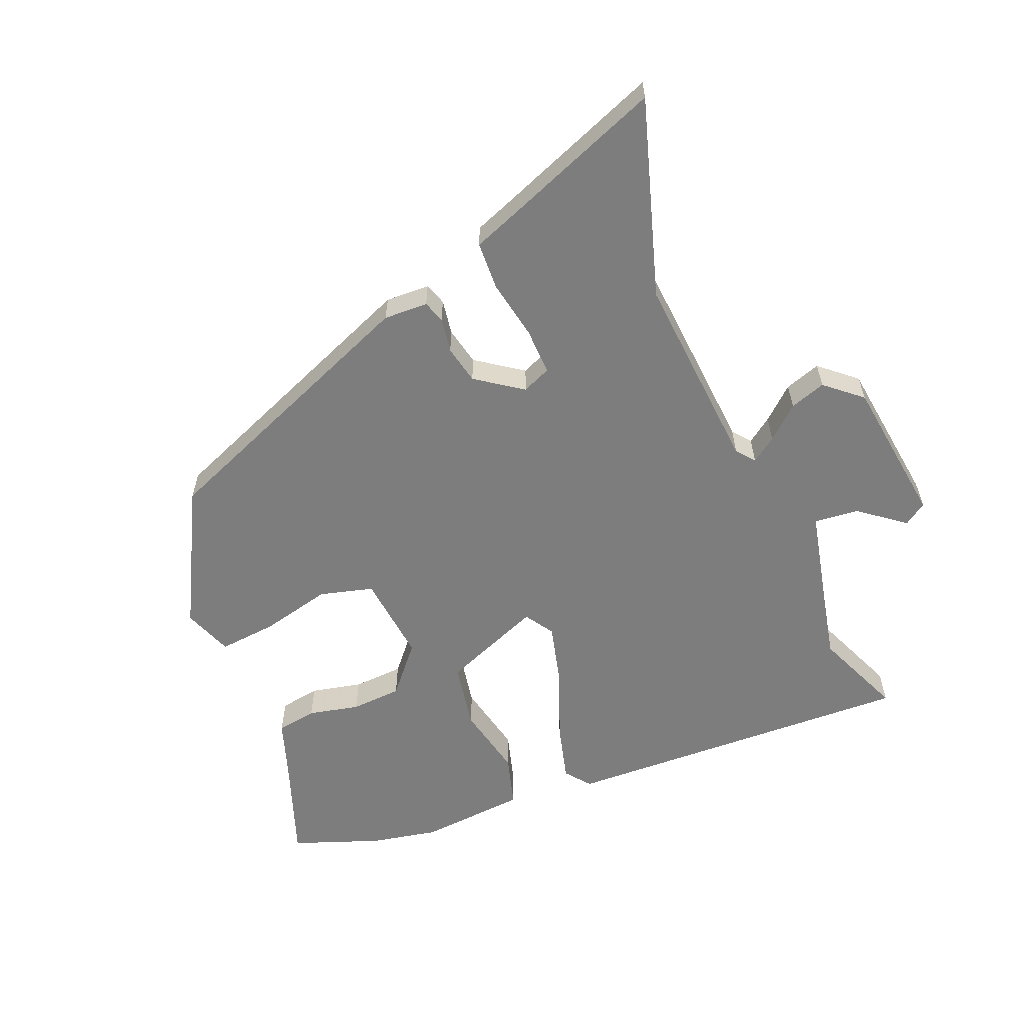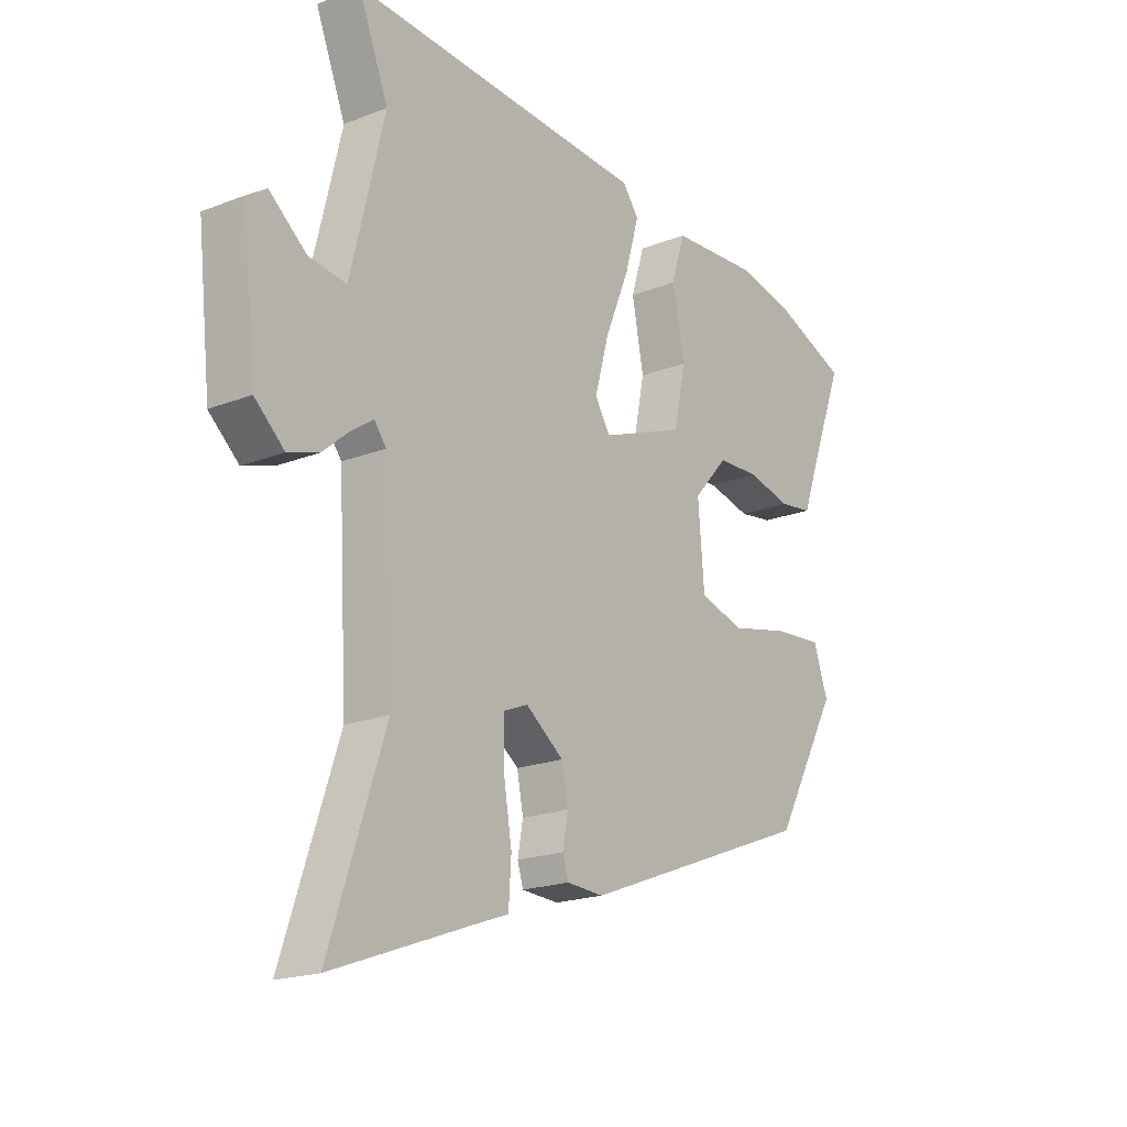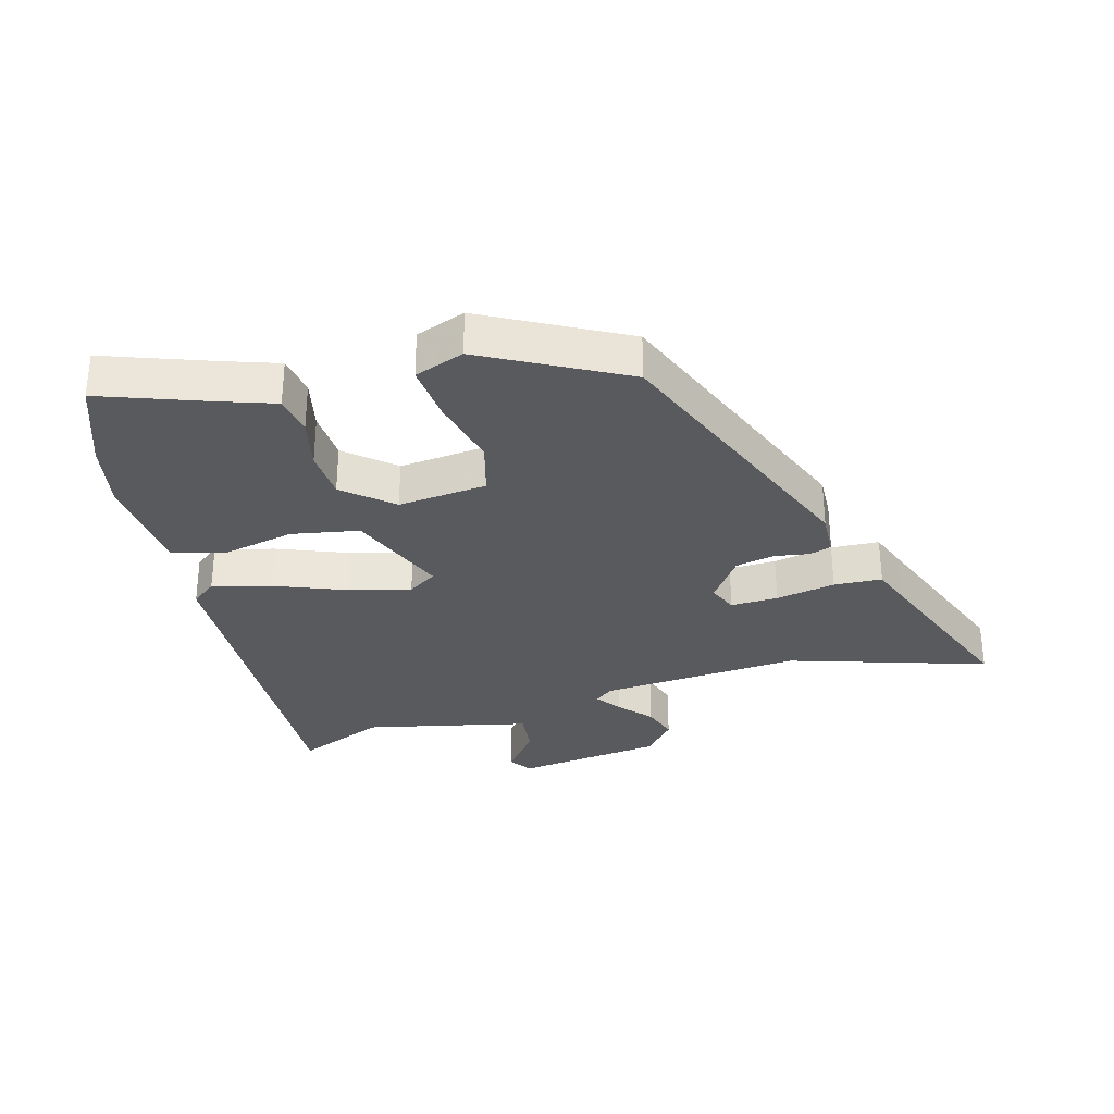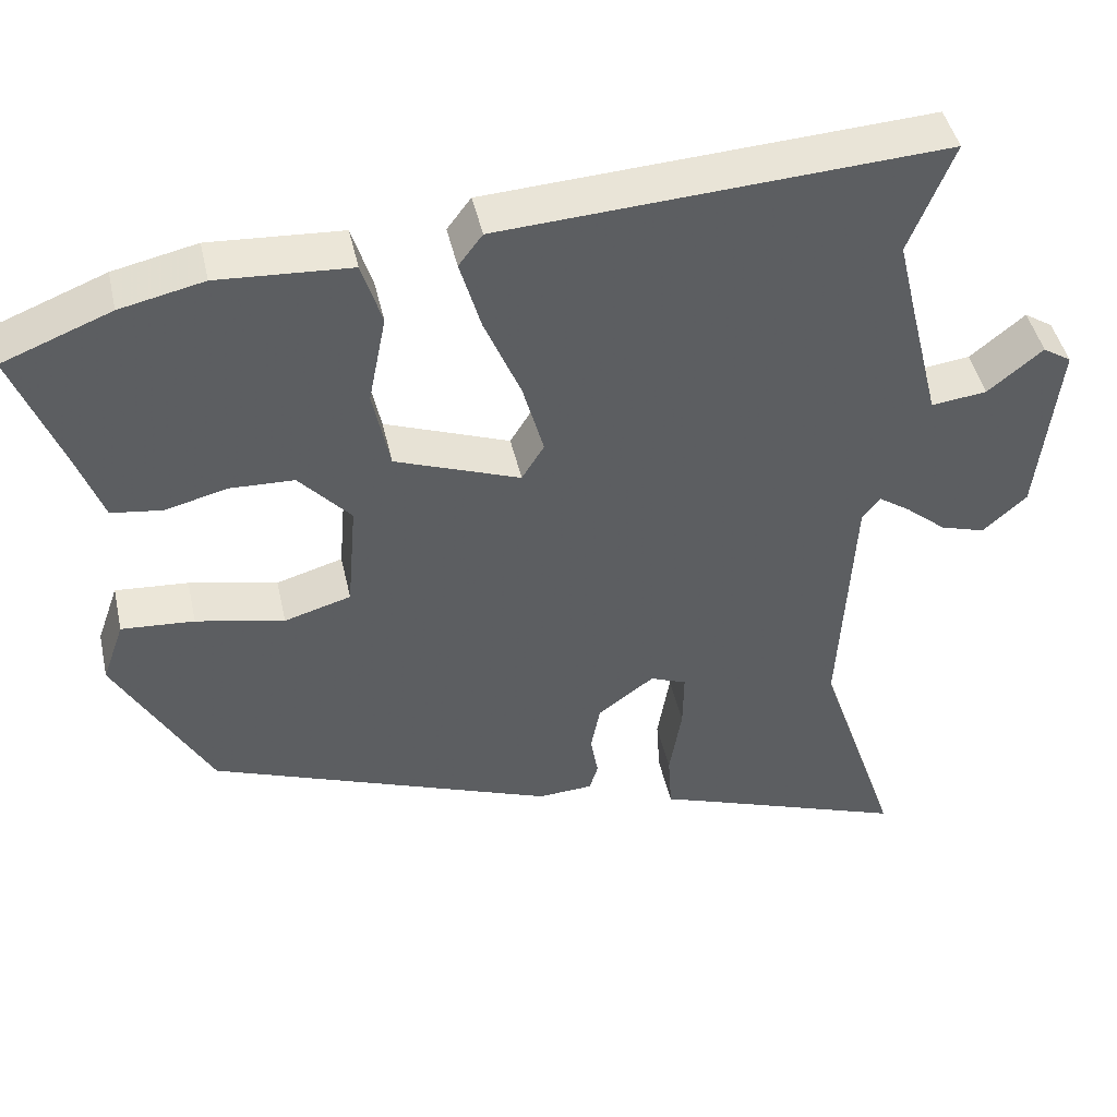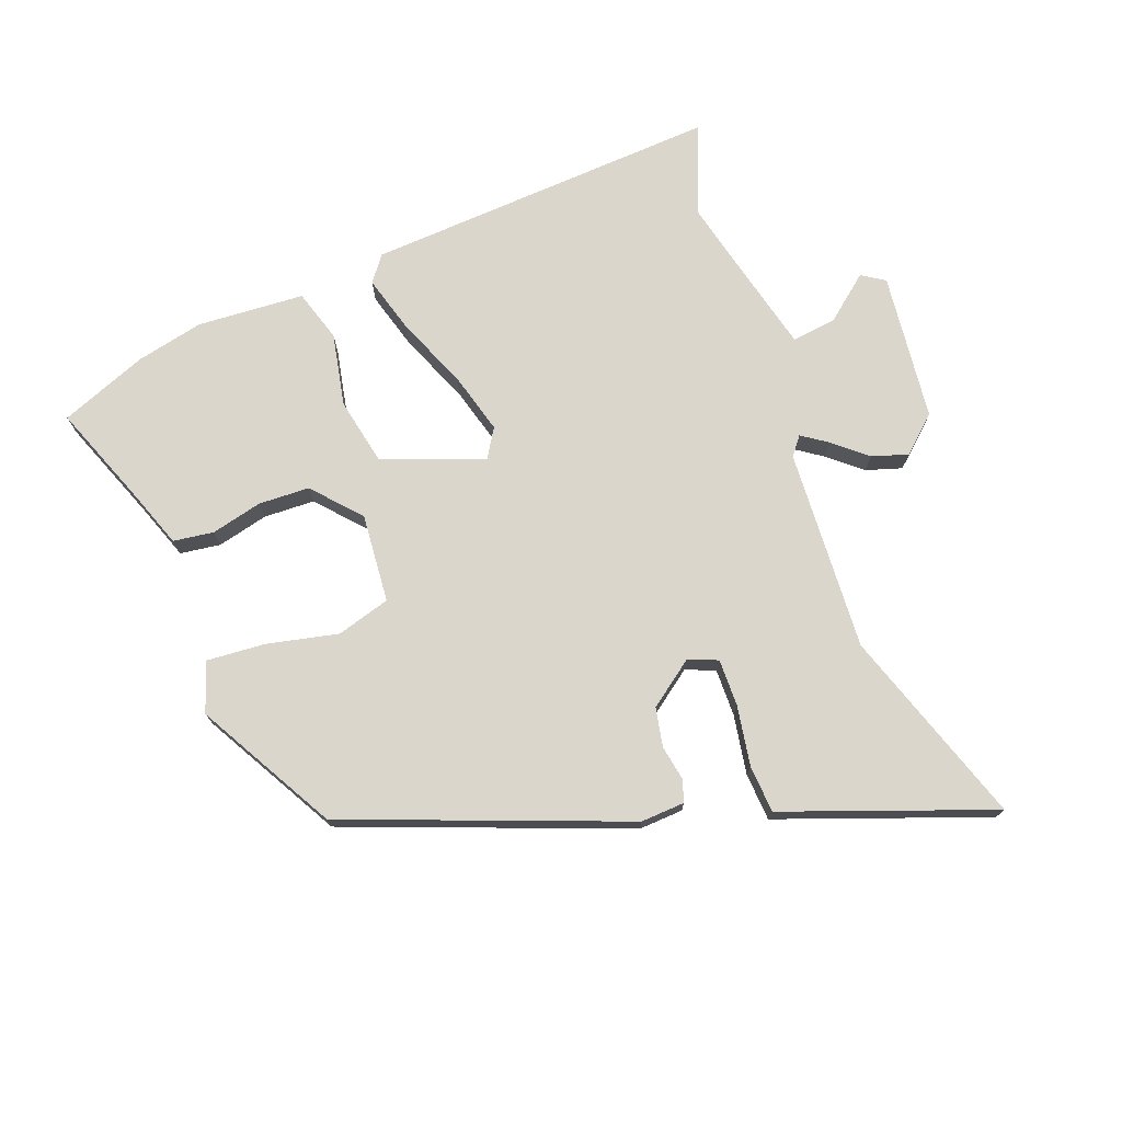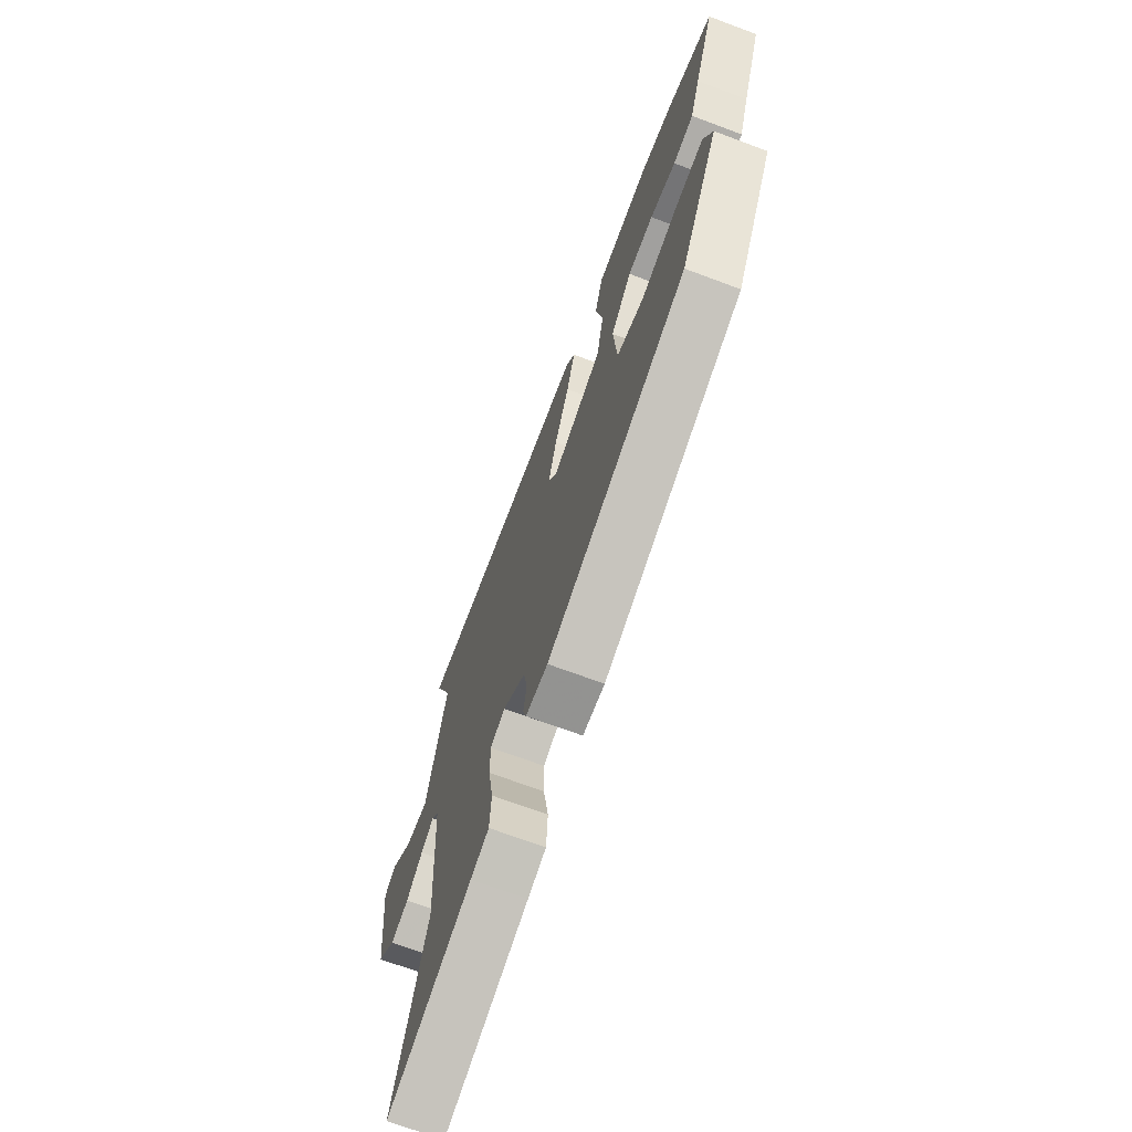
<metadata>
{"format":"obj","ext":"obj","renderer":"f3d","projection":"perspective","resolution":1024,"background":"white","views":[{"elev":-59.2,"azim":-156.4,"up":"+Y"},{"elev":-19.3,"azim":-53.8,"up":"+Z"},{"elev":-31.2,"azim":106.6,"up":"+Y"},{"elev":45.2,"azim":167.5,"up":"+Z"},{"elev":74.0,"azim":159.5,"up":"+Y"},{"elev":-69.7,"azim":69.5,"up":"+Z"}]}
</metadata>
<code>
v 0.423 0.07 -0.301
v -0.025 0.07 -0.472
v -0.096 0.07 -0.468
v -0.107 0.07 -0.432
v -0.097 0.07 -0.376
v -0.109 0.07 -0.314
v -0.182 0.07 -0.26
v -0.229 0.07 -0.279
v -0.228 0.07 -0.355
v -0.212 0.07 -0.451
v -0.217 0.07 -0.528
v -0.276 0.07 -0.549
v -0.55 0.07 -0.649
v -0.444 0.07 -0.334
v -0.462 0.07 -0.01
v -0.485 0.07 0.02
v -0.526 0.07 -0.008
v -0.579 0.07 -0.053
v -0.637 0.07 -0.071
v -0.694 0.07 -0.02
v -0.72 0.07 0.218
v -0.683 0.07 0.242
v -0.612 0.07 0.184
v -0.54 0.07 0.175
v -0.498 0.07 0.346
v -0.476 0.07 0.439
v -0.533 0.07 0.583
v 0.038 0.07 0.55
v 0.069 0.07 0.509
v 0.042 0.07 0.415
v -0.005 0.07 0.302
v -0.032 0.07 0.204
v -0.003 0.07 0.157
v 0.159 0.07 0.218
v 0.181 0.07 0.326
v 0.158 0.07 0.443
v 0.184 0.07 0.527
v 0.356 0.07 0.538
v 0.464 0.07 0.514
v 0.604 0.07 0.459
v 0.54 0.07 0.292
v 0.508 0.07 0.203
v 0.443 0.07 0.194
v 0.361 0.07 0.214
v 0.279 0.07 0.211
v 0.212 0.07 0.136
v 0.224 0.07 -0.007
v 0.31 0.07 -0.032
v 0.424 0.07 -0.007
v 0.518 0.07 0
v 0.546 0.07 -0.08
v 0.423 0 -0.301
v -0.025 0 -0.472
v -0.096 0 -0.468
v -0.107 0 -0.432
v -0.097 0 -0.376
v -0.109 0 -0.314
v -0.182 0 -0.26
v -0.229 0 -0.279
v -0.228 0 -0.355
v -0.212 0 -0.451
v -0.217 0 -0.528
v -0.276 0 -0.549
v -0.55 0 -0.649
v -0.444 0 -0.334
v -0.462 0 -0.01
v -0.485 0 0.02
v -0.526 0 -0.008
v -0.579 0 -0.053
v -0.637 0 -0.071
v -0.694 0 -0.02
v -0.72 0 0.218
v -0.683 0 0.242
v -0.612 0 0.184
v -0.54 0 0.175
v -0.498 0 0.346
v -0.476 0 0.439
v -0.533 0 0.583
v 0.038 0 0.55
v 0.069 0 0.509
v 0.042 0 0.415
v -0.005 0 0.302
v -0.032 0 0.204
v -0.003 0 0.157
v 0.159 0 0.218
v 0.181 0 0.326
v 0.158 0 0.443
v 0.184 0 0.527
v 0.356 0 0.538
v 0.464 0 0.514
v 0.604 0 0.459
v 0.54 0 0.292
v 0.508 0 0.203
v 0.443 0 0.194
v 0.361 0 0.214
v 0.279 0 0.211
v 0.212 0 0.136
v 0.224 0 -0.007
v 0.31 0 -0.032
v 0.424 0 -0.007
v 0.518 0 0
v 0.546 0 -0.08
f 48 49 50 51
f 48 51 1 2
f 47 48 2 3
f 46 47 3 4
f 41 42 43 44
f 41 44 45
f 40 41 45
f 39 40 45
f 38 39 45 46
f 35 36 37 38
f 34 35 38 46
f 28 29 30 31
f 26 27 28 31
f 25 26 31 32
f 24 25 32 33
f 20 21 22 23
f 20 23 24
f 17 18 19 20
f 16 17 20 24
f 15 16 24 33
f 12 13 14
f 9 10 11 12
f 8 9 12 14
f 7 8 14 15
f 34 46 4 5
f 33 34 5 6
f 6 7 15 33
f 102 101 100 99
f 53 52 102 99
f 54 53 99 98
f 55 54 98 97
f 95 94 93 92
f 96 95 92
f 96 92 91
f 96 91 90
f 97 96 90 89
f 89 88 87 86
f 97 89 86 85
f 82 81 80 79
f 82 79 78 77
f 83 82 77 76
f 84 83 76 75
f 74 73 72 71
f 75 74 71
f 71 70 69 68
f 75 71 68 67
f 84 75 67 66
f 65 64 63
f 63 62 61 60
f 65 63 60 59
f 66 65 59 58
f 56 55 97 85
f 57 56 85 84
f 84 66 58 57
f 1 52 53 2
f 2 53 54 3
f 3 54 55 4
f 4 55 56 5
f 5 56 57 6
f 6 57 58 7
f 7 58 59 8
f 8 59 60 9
f 9 60 61 10
f 10 61 62 11
f 11 62 63 12
f 12 63 64 13
f 13 64 65 14
f 14 65 66 15
f 15 66 67 16
f 16 67 68 17
f 17 68 69 18
f 18 69 70 19
f 19 70 71 20
f 20 71 72 21
f 21 72 73 22
f 22 73 74 23
f 23 74 75 24
f 24 75 76 25
f 25 76 77 26
f 26 77 78 27
f 27 78 79 28
f 28 79 80 29
f 29 80 81 30
f 30 81 82 31
f 31 82 83 32
f 32 83 84 33
f 33 84 85 34
f 34 85 86 35
f 35 86 87 36
f 36 87 88 37
f 37 88 89 38
f 38 89 90 39
f 39 90 91 40
f 40 91 92 41
f 41 92 93 42
f 42 93 94 43
f 43 94 95 44
f 44 95 96 45
f 45 96 97 46
f 46 97 98 47
f 47 98 99 48
f 48 99 100 49
f 49 100 101 50
f 50 101 102 51
f 51 102 52 1

</code>
